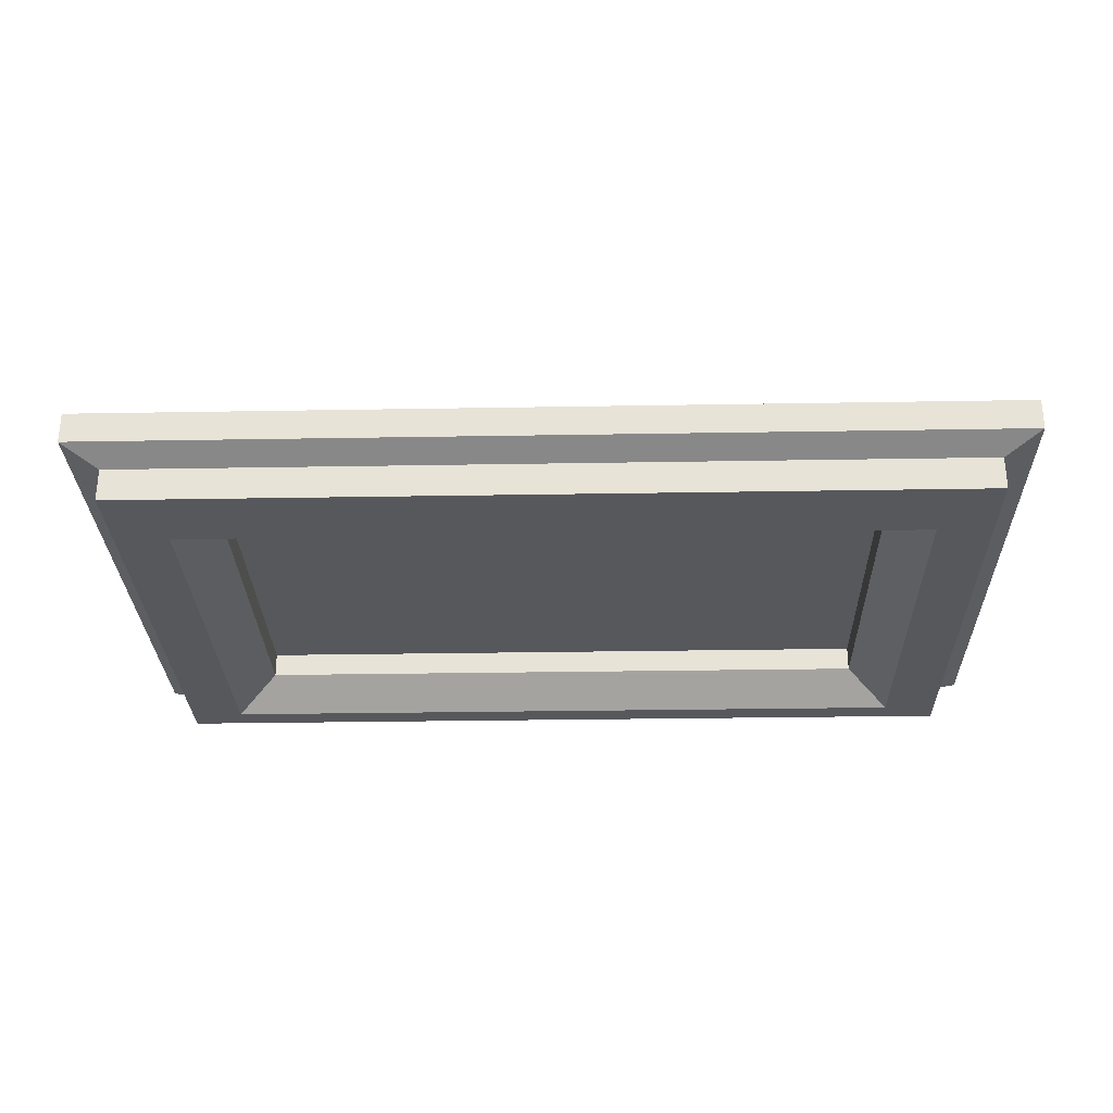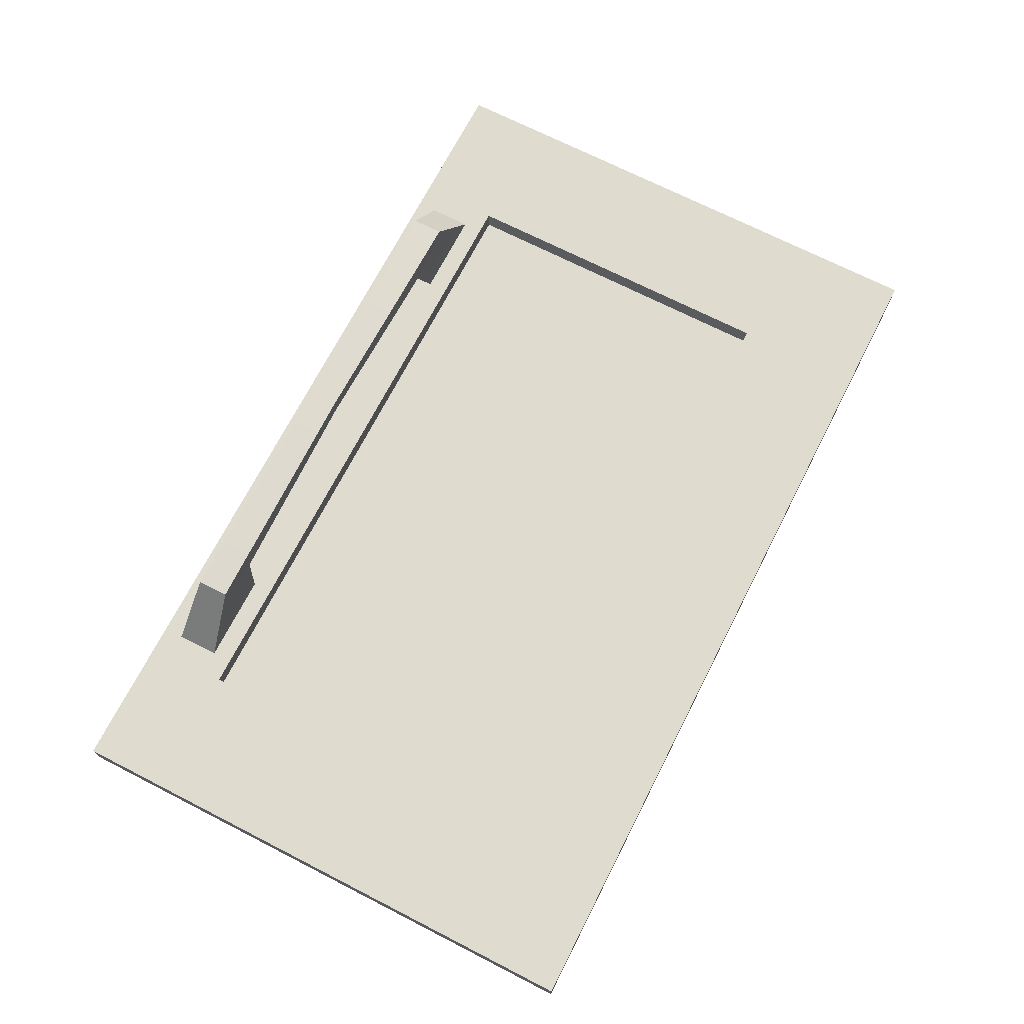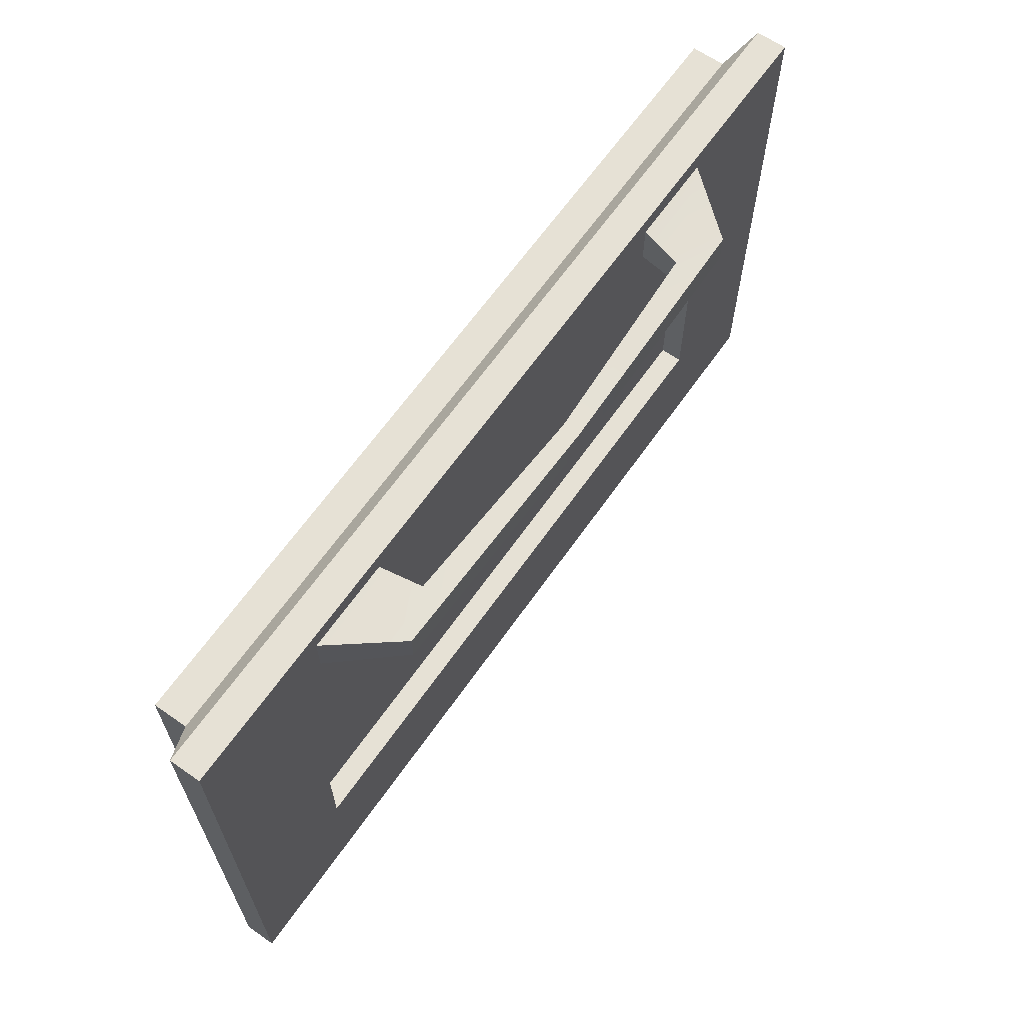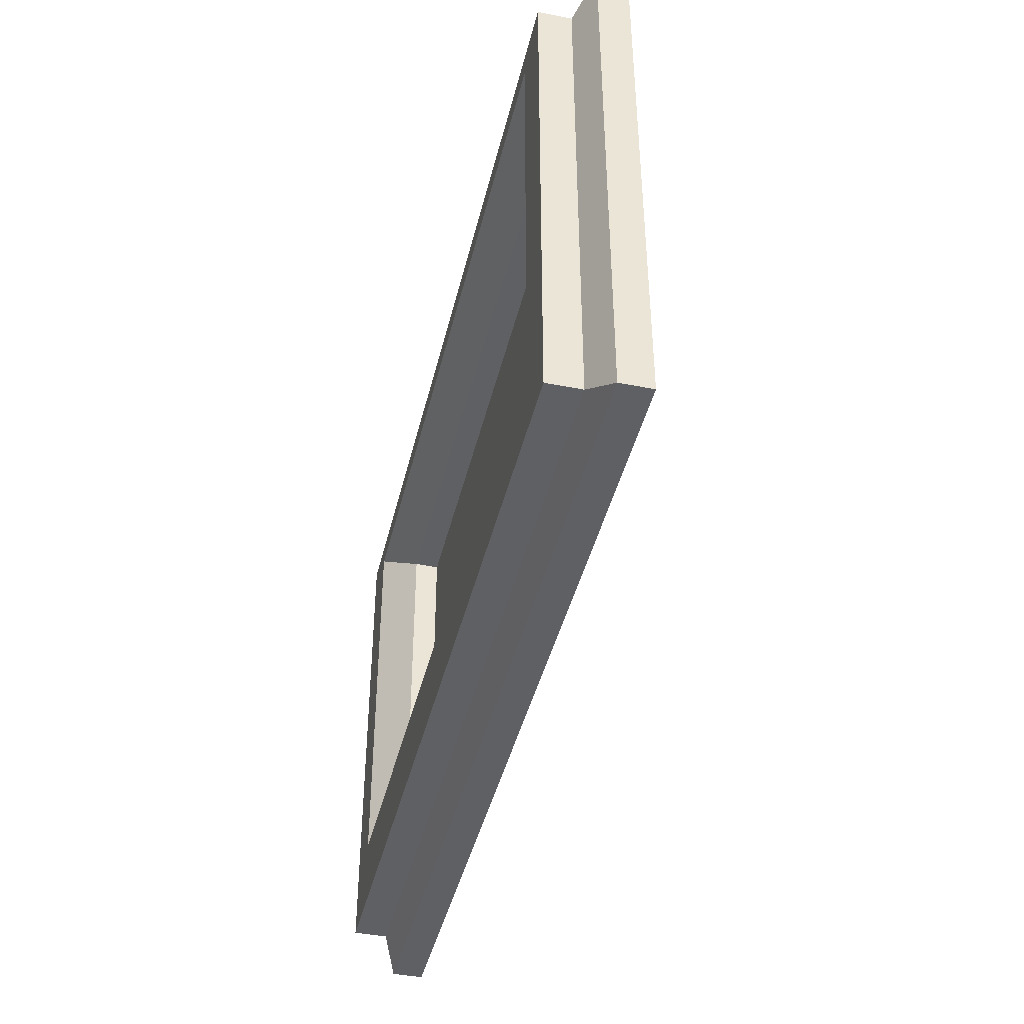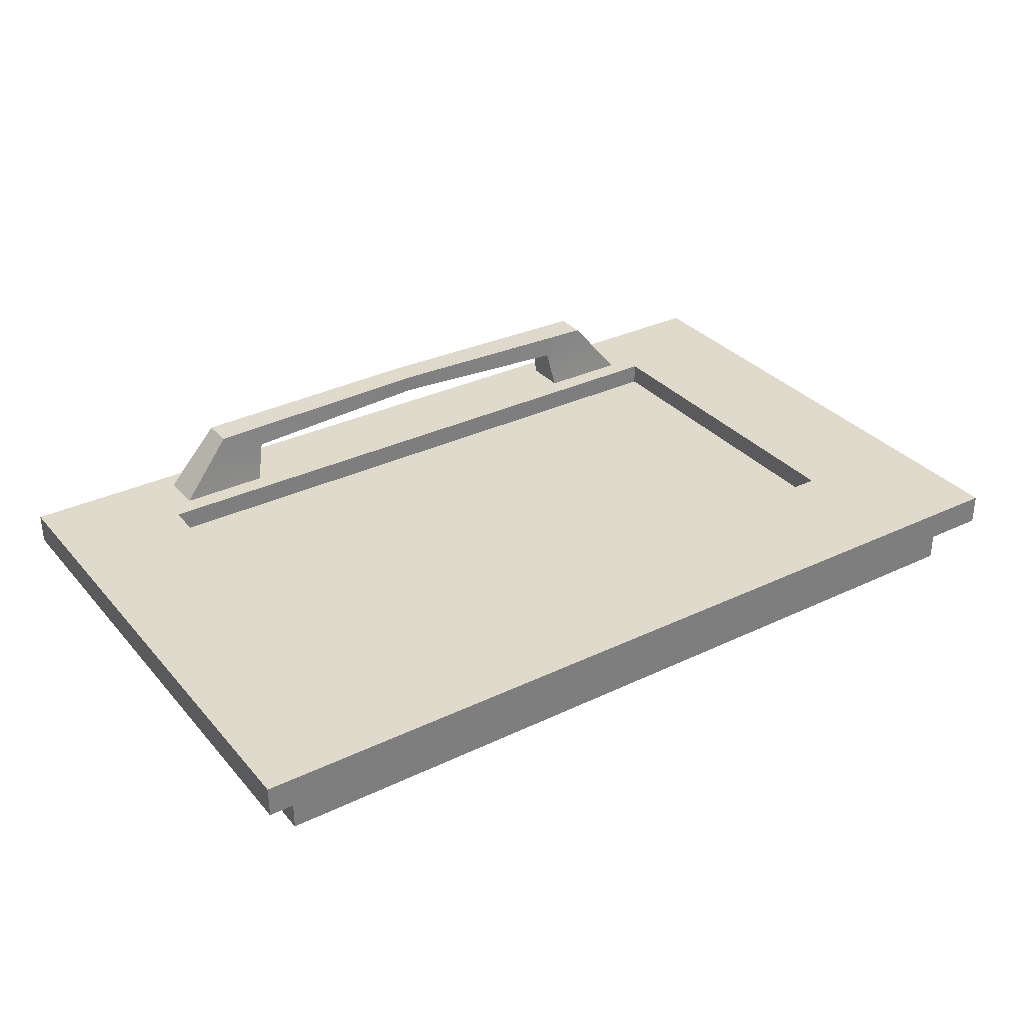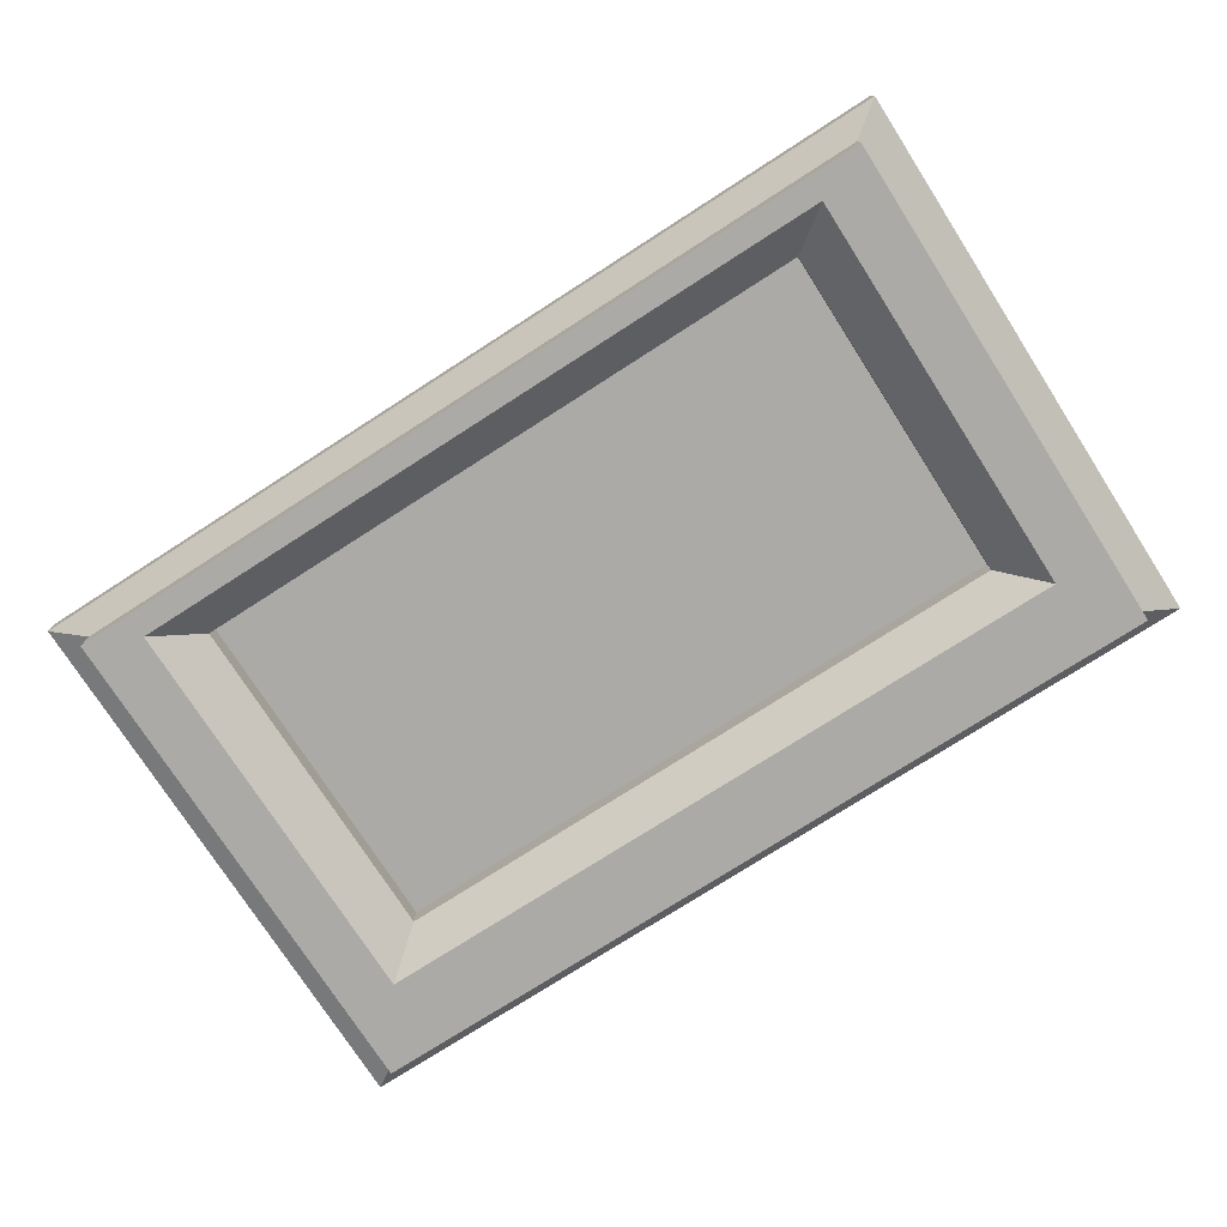
<metadata>
{"format":"obj","ext":"obj","renderer":"f3d","projection":"perspective","resolution":1024,"background":"white","views":[{"elev":-28.6,"azim":1.5,"up":"+Z"},{"elev":70.4,"azim":-62.9,"up":"+Z"},{"elev":64.6,"azim":-55.0,"up":"+Y"},{"elev":-42.7,"azim":-103.3,"up":"+Y"},{"elev":32.4,"azim":-33.7,"up":"+Z"},{"elev":-75.8,"azim":-147.3,"up":"+Z"}]}
</metadata>
<code>
g SM_Prop_Oven_Lid_01
v -0.4532 0 -0.03573
v -0.4532 0.5506 -0.03573
v -0.4532 0.5506 0
v -0.4532 0 0
v -0.4532 0.5506 -0.03573
v 0.4532 0.5506 -0.03573
v 0.4532 0.5506 0
v -0.4532 0.5506 0
v 0.4532 0.5506 -0.03573
v 0.4532 0 -0.03573
v 0.4532 0 0
v 0.4532 0.5506 0
v 0.4532 0 -0.03573
v -0.4532 0 -0.03573
v -0.4532 0 0
v 0.4532 0 0
v -0.4532 0 0
v -0.4909 -0.02563 0.01746
v 0.4909 -0.02563 0.01746
v 0.4532 0 0
v 0.4532 0 0
v 0.4909 -0.02563 0.01746
v 0.4909 0.5762 0.01746
v 0.4532 0.5506 0
v 0.4532 0.5506 0
v 0.4909 0.5762 0.01746
v -0.4909 0.5762 0.01746
v -0.4532 0.5506 0
v -0.4532 0.5506 0
v -0.4909 0.5762 0.01746
v -0.4909 -0.02563 0.01746
v -0.4532 0 0
v -0.4909 -0.02563 0.01746
v -0.4909 -0.02563 0.05083
v 0.4909 -0.02563 0.05083
v 0.4909 -0.02563 0.01746
v 0.4909 -0.02563 0.01746
v 0.4909 -0.02563 0.05083
v 0.4909 0.5762 0.05083
v 0.4909 0.5762 0.01746
v 0.4909 0.5762 0.01746
v 0.4909 0.5762 0.05083
v -0.4909 0.5762 0.05083
v -0.4909 0.5762 0.01746
v -0.4909 0.5762 0.01746
v -0.4909 0.5762 0.05083
v -0.4909 -0.02563 0.05083
v -0.4909 -0.02563 0.01746
v 0.3238 0.5548 0.05083
v 0.2176 0.5491 0.09445
v 0.2267 0.5548 0.05083
v 0.2679 0.5491 0.1185
v 6.35e-07 0.5471 0.1053
v 6.35e-07 0.5471 0.1239
v -0.2176 0.5491 0.09445
v -0.2679 0.5491 0.1185
v -0.2267 0.5548 0.05083
v -0.3238 0.5548 0.05083
v 0.2267 0.5548 0.05083
v 0.2176 0.5491 0.09445
v 0.2176 0.515 0.09445
v 0.2267 0.5093 0.05083
v 0.2267 0.5093 0.05083
v 0.268 0.515 0.1185
v 0.3238 0.5093 0.05083
v 0.2176 0.515 0.09445
v 6.35e-07 0.517 0.1239
v 6.35e-07 0.517 0.1053
v -0.2679 0.515 0.1185
v -0.2176 0.515 0.09445
v -0.3238 0.5093 0.05083
v -0.2267 0.5093 0.05083
v 0.3238 0.5093 0.05083
v 0.268 0.515 0.1185
v 0.2679 0.5491 0.1185
v 0.3238 0.5548 0.05083
v -0.2267 0.5093 0.05083
v -0.2176 0.515 0.09445
v -0.2176 0.5491 0.09445
v -0.2267 0.5548 0.05083
v -0.3238 0.5548 0.05083
v -0.2679 0.5491 0.1185
v -0.2679 0.515 0.1185
v -0.3238 0.5093 0.05083
v 0.2176 0.5491 0.09445
v 6.35e-07 0.5471 0.1053
v 6.35e-07 0.517 0.1053
v 0.2176 0.515 0.09445
v 0.268 0.515 0.1185
v 6.35e-07 0.5471 0.1239
v 0.2679 0.5491 0.1185
v 6.35e-07 0.517 0.1239
v -0.2679 0.5491 0.1185
v -0.2679 0.515 0.1185
v -0.2176 0.515 0.09445
v 6.35e-07 0.517 0.1053
v 6.35e-07 0.5471 0.1053
v -0.2176 0.5491 0.09445
v 0.349 0.118 0
v 0.349 0.118 0.05083
v -0.349 0.118 0.05083
v -0.349 0.118 0
v 0.349 0.4879 0
v 0.349 0.4879 0.05083
v 0.349 0.118 0.05083
v 0.349 0.118 0
v -0.349 0.4879 0
v -0.349 0.4879 0.05083
v 0.349 0.4879 0.05083
v 0.349 0.4879 0
v -0.349 0.118 0
v -0.349 0.118 0.05083
v -0.349 0.4879 0.05083
v -0.349 0.4879 0
v 0.3947 0.5243 -0.03573
v 0.349 0.4879 0
v 0.349 0.118 0
v 0.3947 0.08166 -0.03573
v 0.3947 0.08166 -0.03573
v 0.349 0.118 0
v -0.349 0.118 0
v -0.3947 0.08166 -0.03573
v -0.3947 0.08166 -0.03573
v -0.349 0.118 0
v -0.349 0.4879 0
v -0.3947 0.5243 -0.03573
v -0.3947 0.5243 -0.03573
v -0.349 0.4879 0
v 0.349 0.4879 0
v 0.3947 0.5243 -0.03573
v -0.2267 0.5548 0.05083
v -0.3238 0.5548 0.05083
v -0.4909 0.5762 0.05083
v -0.3238 0.5093 0.05083
v -0.349 0.4879 0.05083
v -0.2267 0.5093 0.05083
v 0.2267 0.5093 0.05083
v 0.2267 0.5548 0.05083
v 0.3238 0.5093 0.05083
v 0.3238 0.5548 0.05083
v 0.349 0.4879 0.05083
v -0.349 0.118 0.05083
v 0.4909 0.5762 0.05083
v -0.4909 -0.02563 0.05083
v 0.4909 -0.02563 0.05083
v 0.349 0.118 0.05083
v 0.4532 0 -0.03573
v 0.3947 0.08166 -0.03573
v -0.3947 0.08166 -0.03573
v -0.4532 0 -0.03573
v 0.4532 0.5506 -0.03573
v -0.3947 0.5243 -0.03573
v 0.3947 0.5243 -0.03573
v -0.4532 0.5506 -0.03573
v 0.2662 0.4174 0.02687
v 0.2662 0.1811 0.02687
v -0.2662 0.1811 0.02687
v -0.2662 0.4174 0.02687
v 0.349 0.4879 0.02687
v -0.2662 0.4174 0.02687
v -0.349 0.4879 0.02687
v -0.349 0.118 0.02687
v 0.2662 0.4174 0.02687
v -0.2662 0.1811 0.02687
v 0.2662 0.1811 0.02687
v 0.349 0.118 0.02687
g SM_Prop_Oven_Lid_01_0
f 3 2 1
f 4 3 1
f 7 6 5
f 8 7 5
f 11 10 9
f 12 11 9
f 15 14 13
f 16 15 13
f 19 18 17
f 20 19 17
f 23 22 21
f 24 23 21
f 27 26 25
f 28 27 25
f 31 30 29
f 32 31 29
f 35 34 33
f 36 35 33
f 39 38 37
f 40 39 37
f 43 42 41
f 44 43 41
f 47 46 45
f 48 47 45
f 51 50 49
f 50 52 49
f 50 53 52
f 53 54 52
f 54 53 55
f 56 54 55
f 56 55 57
f 58 56 57
f 61 60 59
f 62 61 59
f 65 64 63
f 64 66 63
f 64 67 66
f 67 68 66
f 68 67 69
f 70 68 69
f 70 69 71
f 72 70 71
f 75 74 73
f 76 75 73
f 79 78 77
f 80 79 77
f 83 82 81
f 84 83 81
f 87 86 85
f 88 87 85
f 91 90 89
f 90 92 89
f 92 90 93
f 94 92 93
f 97 96 95
f 98 97 95
f 101 100 99
f 102 101 99
f 105 104 103
f 106 105 103
f 109 108 107
f 110 109 107
f 113 112 111
f 114 113 111
f 117 116 115
f 118 117 115
f 121 120 119
f 122 121 119
f 125 124 123
f 126 125 123
f 129 128 127
f 130 129 127
f 133 132 131
f 134 132 133
f 135 134 133
f 136 134 135
f 131 136 137
f 137 136 135
f 138 131 137
f 133 131 138
f 139 137 135
f 133 138 140
f 135 141 139
f 140 139 141
f 142 135 133
f 140 143 133
f 143 140 141
f 144 142 133
f 143 141 145
f 146 142 144
f 145 146 144
f 141 146 145
f 149 148 147
f 150 149 147
f 147 148 151
f 152 149 150
f 148 153 151
f 154 152 150
f 151 153 154
f 153 152 154
g SM_Prop_Oven_Lid_01_1
f 157 156 155
f 158 157 155
f 161 160 159
f 160 161 162
f 160 163 159
f 164 160 162
f 163 165 159
f 162 166 164
f 165 166 159
f 166 165 164

</code>
